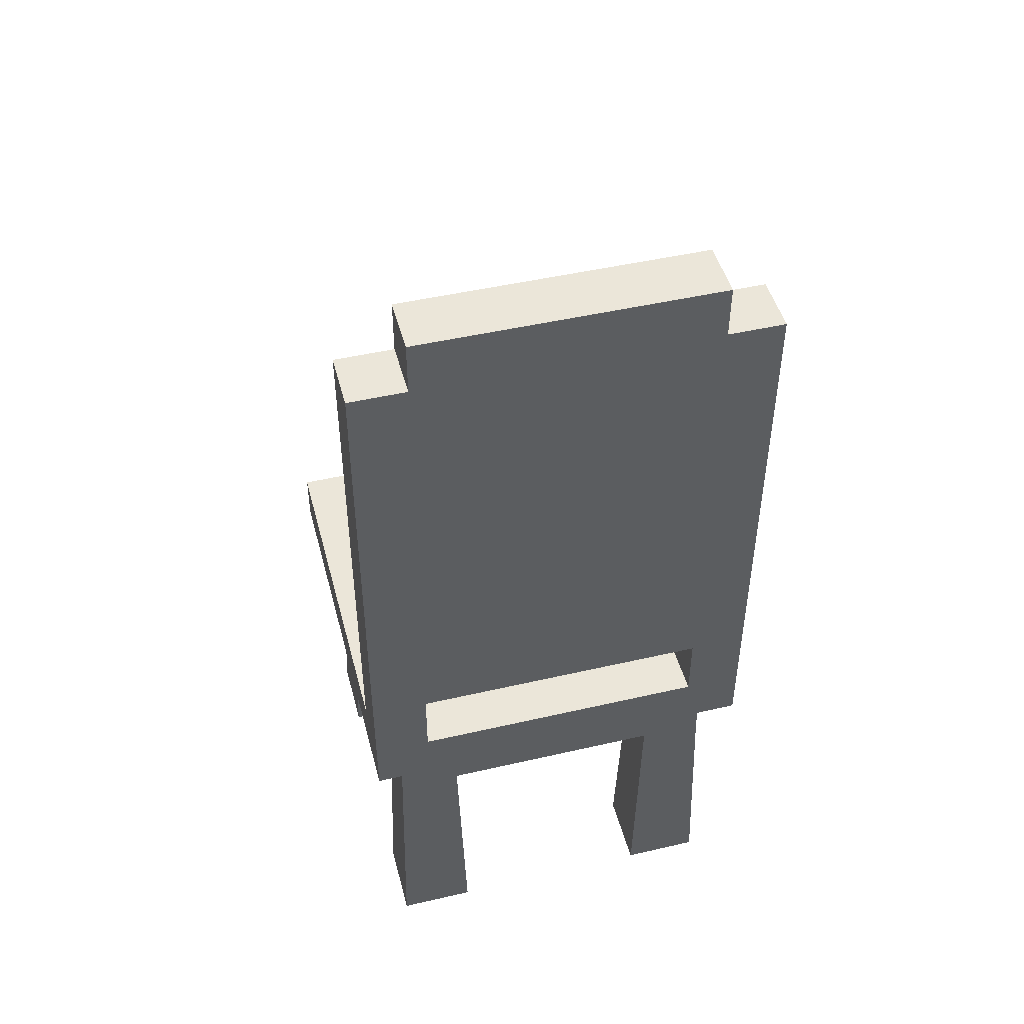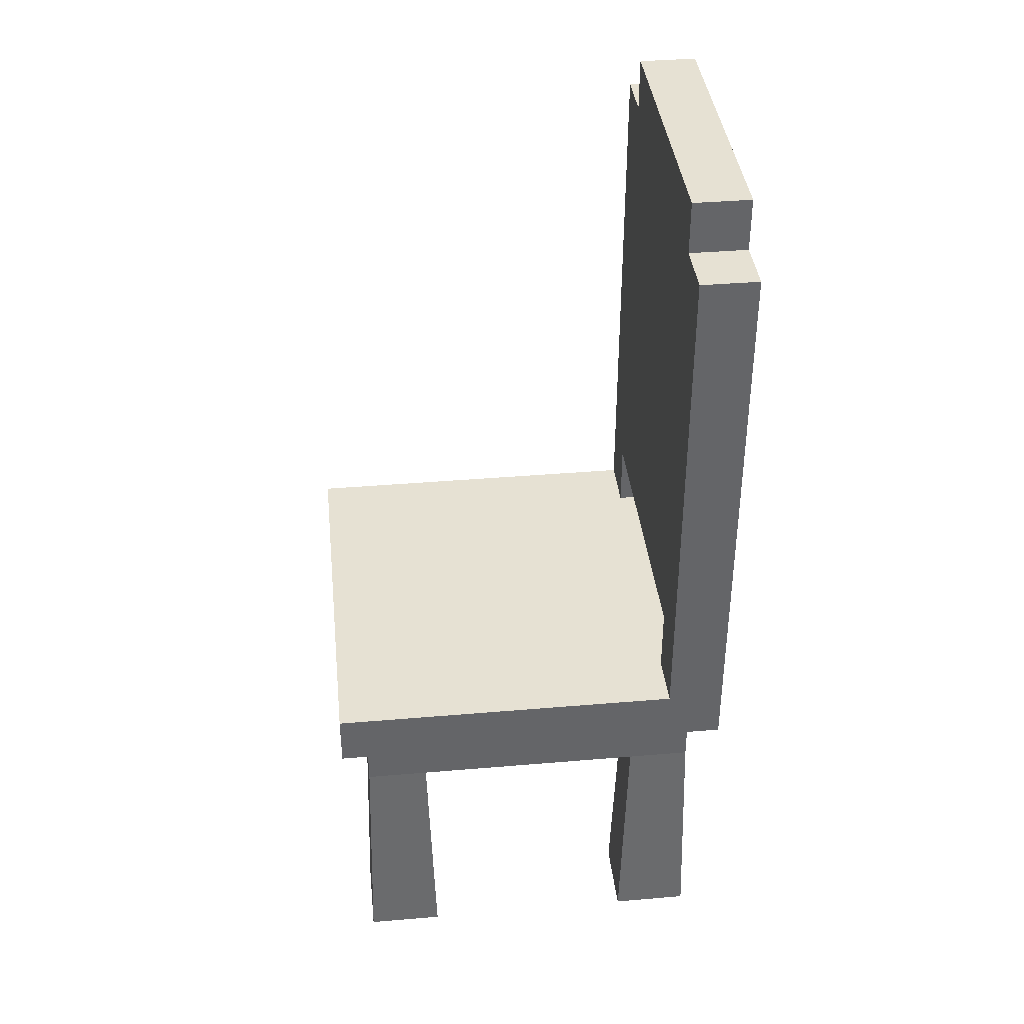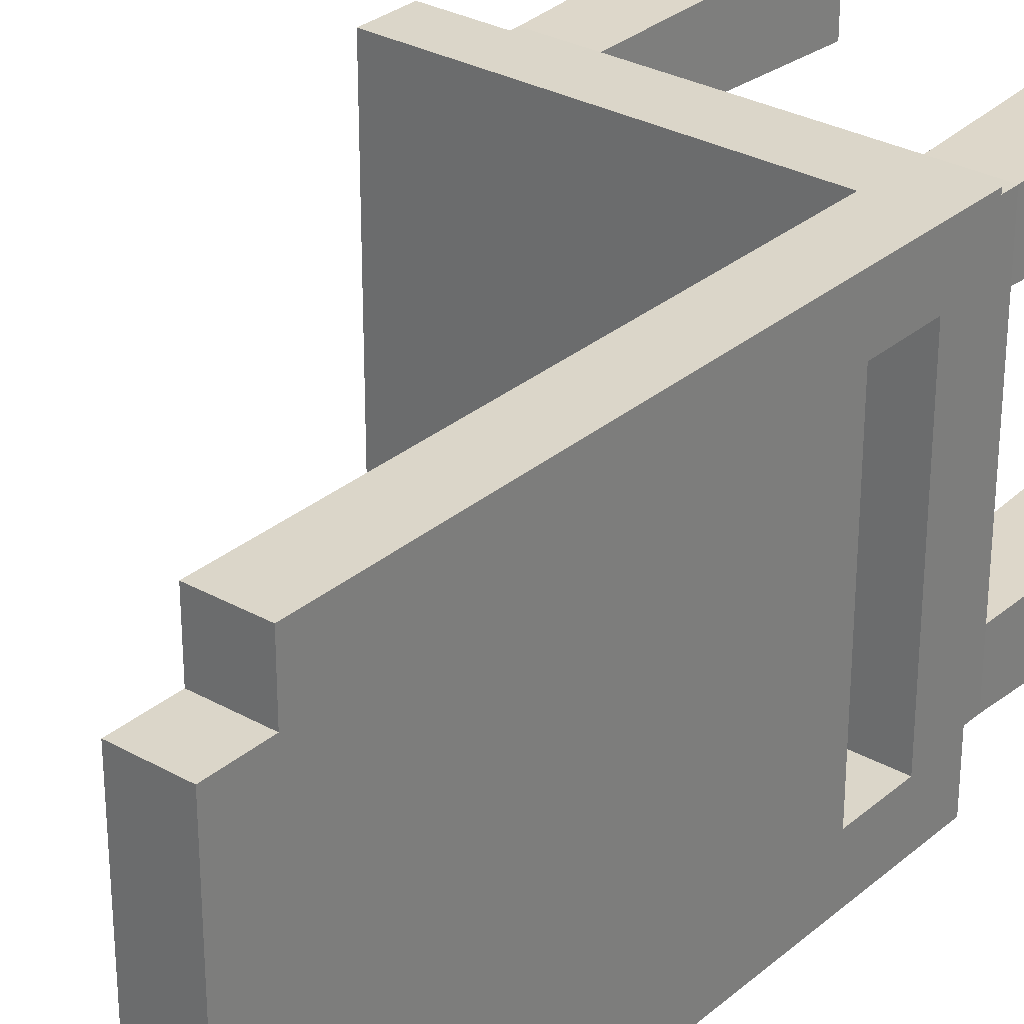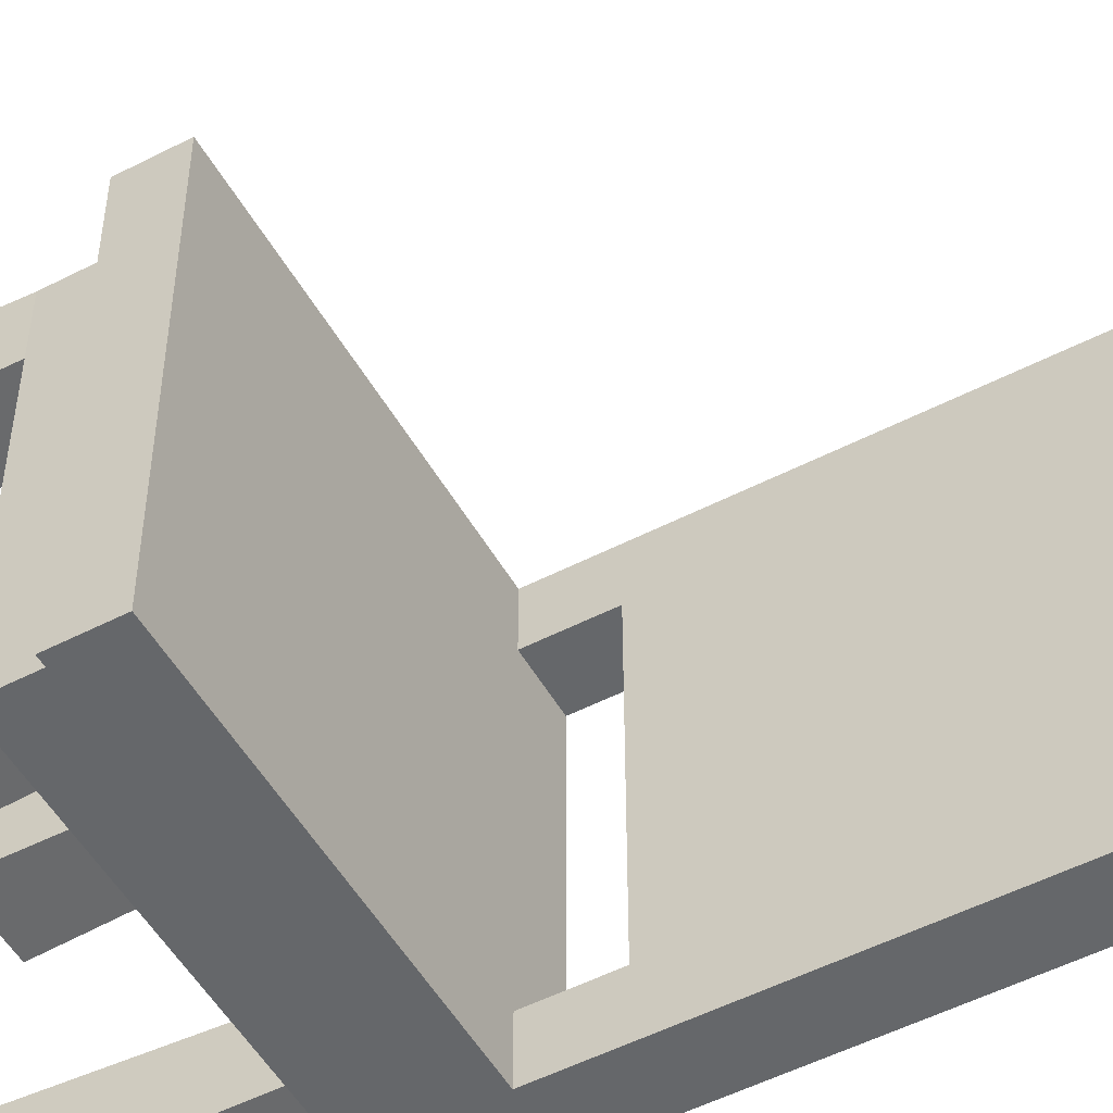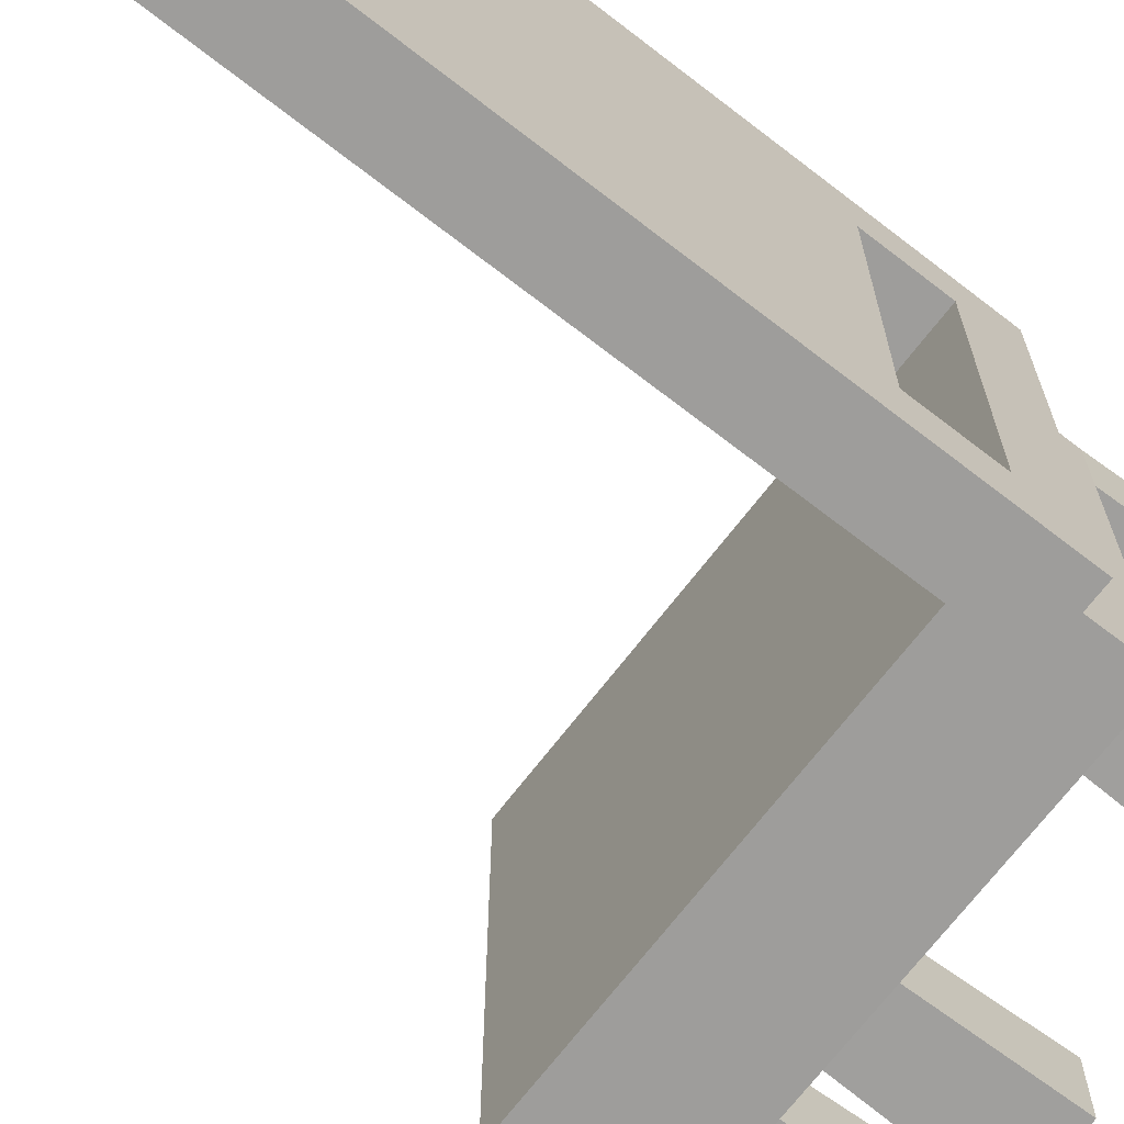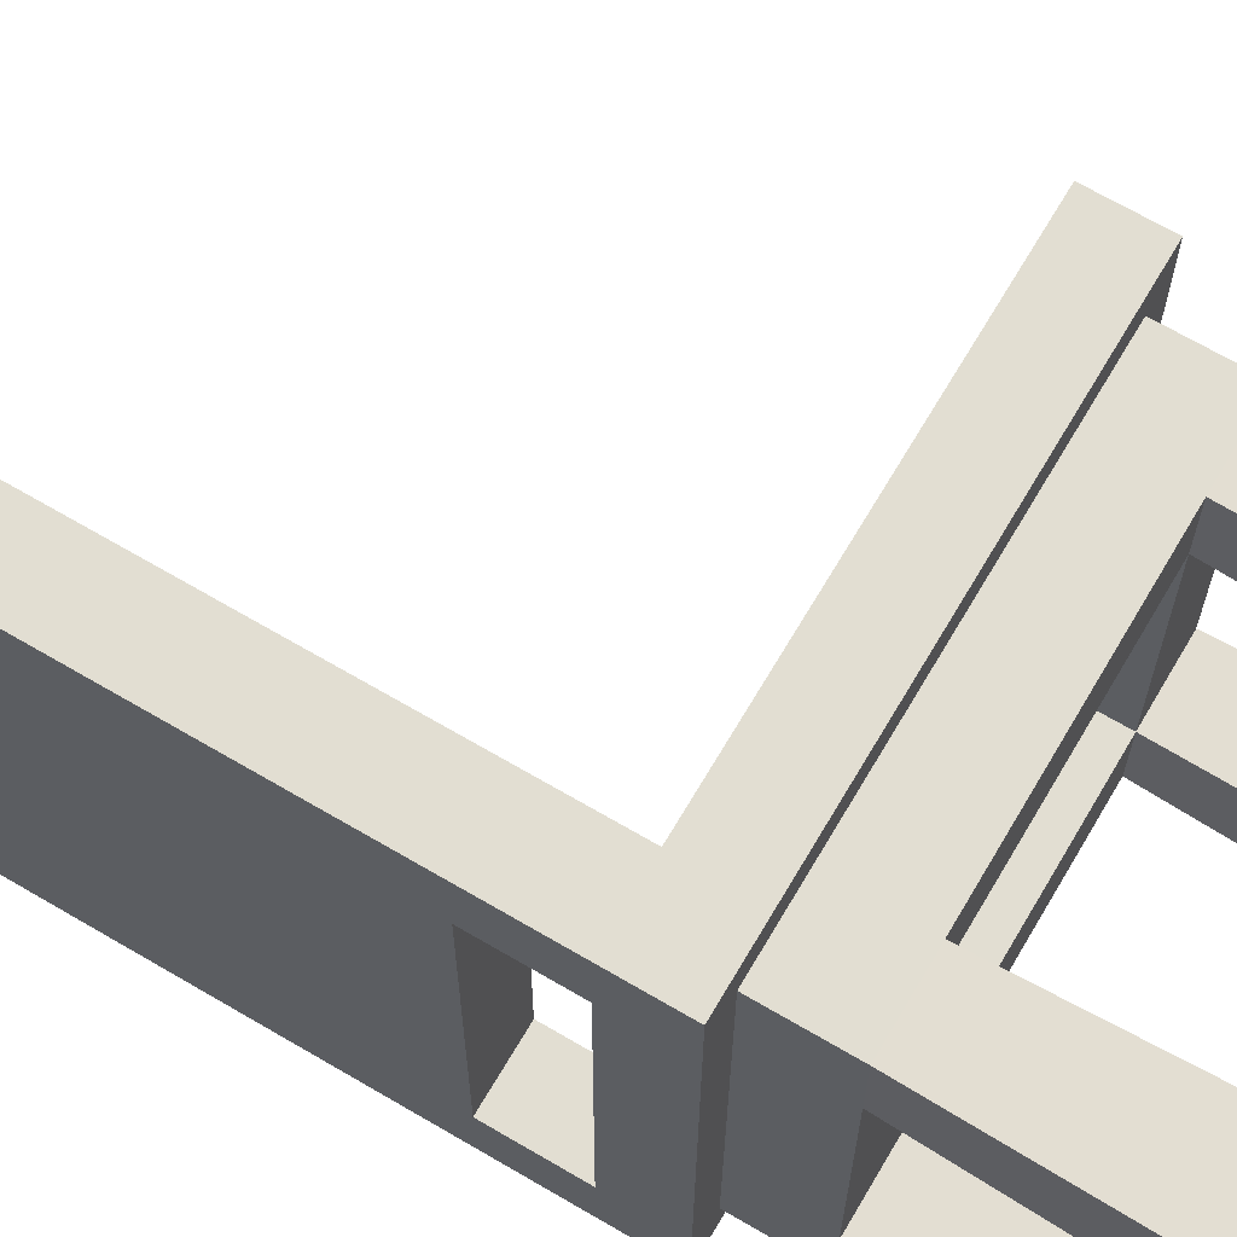
<metadata>
{"format":"obj","ext":"obj","renderer":"f3d","projection":"perspective","resolution":1024,"background":"white","views":[{"elev":47.5,"azim":-104.6,"up":"+Y"},{"elev":38.8,"azim":173.9,"up":"+Y"},{"elev":29.9,"azim":-140.7,"up":"+Z"},{"elev":-52.0,"azim":119.1,"up":"+Z"},{"elev":-70.5,"azim":-127.7,"up":"+Z"},{"elev":67.9,"azim":-59.5,"up":"+Z"}]}
</metadata>
<code>
o Chair_Cube.016
v -0.1968 -0.005166 0.1924
v -0.1896 0.252 0.1852
v -0.1968 -0.005166 0.1111
v -0.1896 0.252 0.1183
v -0.1155 -0.005166 0.1924
v -0.1227 0.252 0.1852
v -0.1155 -0.005166 0.1111
v -0.1227 0.252 0.1183
v -0.1896 0.3187 0.1852
v -0.1227 0.3187 0.1183
v -0.2189 0.3753 0.2163
v -0.2189 0.3187 0.2163
v -0.1585 0.3753 0.1566
v -0.1585 0.3753 0.2163
v -0.2189 0.3753 0.1566
v -0.1585 0.4475 0.1566
v -0.2189 0.4475 0.2163
v -0.1585 0.4475 0.2163
v -0.2189 0.4475 0.1566
v -0.1585 0.4933 0.1566
v -0.2189 0.4933 0.2163
v -0.1585 0.4933 0.2163
v -0.2189 0.4933 0.1566
v -0.1585 0.93 0.2163
v -0.2189 0.93 0.2163
v -0.1585 0.93 0.1566
v -0.2189 0.93 0.1566
v -0.1585 0.9861 0.1566
v -0.2189 0.9861 0.1566
v 0.1968 -0.005166 0.1924
v 0.1896 0.252 0.1852
v 0.1968 -0.005166 0.1111
v 0.1896 0.252 0.1183
v 0.1155 -0.005166 0.1924
v 0.1227 0.252 0.1852
v 0.1155 -0.005166 0.1111
v 0.1227 0.252 0.1183
v 0.1896 0.3187 0.1852
v 0.1227 0.3187 0.1183
v 0 0.252 0.1183
v 0 0.252 0.1852
v 0 0.3187 0.1183
v 0 0.3187 0.1852
v 0.2189 0.3753 0.2163
v 0 0.3753 0.2163
v 0.2189 0.3187 0.2163
v 0 0.3187 0.2163
v -0.1968 -0.005166 -0.1924
v -0.1896 0.252 -0.1852
v -0.1968 -0.005166 -0.1111
v -0.1896 0.252 -0.1183
v -0.1155 -0.005166 -0.1924
v -0.1227 0.252 -0.1852
v -0.1155 -0.005166 -0.1111
v -0.1227 0.252 -0.1183
v -0.1896 0.3187 -0.1852
v -0.1227 0.3187 -0.1183
v -0.1896 0.252 0
v -0.1227 0.252 0
v -0.1896 0.3187 0
v -0.1227 0.3187 0
v -0.2189 0.3753 -0.2163
v -0.2189 0.3753 0
v -0.2189 0.3187 -0.2163
v -0.2189 0.3187 0
v -0.1585 0.3753 -0.1566
v -0.1585 0.3753 -0.2163
v -0.2189 0.3753 -0.1566
v -0.1585 0.4475 -0.1566
v -0.2189 0.4475 -0.2163
v -0.1585 0.4475 -0.2163
v -0.2189 0.4475 -0.1566
v -0.1585 0.4933 -0.1566
v -0.2189 0.4933 -0.2163
v -0.1585 0.4933 -0.2163
v -0.2189 0.4933 -0.1566
v -0.1585 0.93 -0.2163
v -0.2189 0.93 -0.2163
v -0.1585 0.93 -0.1566
v -0.2189 0.93 -0.1566
v -0.1585 0.9861 -0.1566
v -0.2189 0.9861 -0.1566
v 0.1968 -0.005166 -0.1924
v 0.1896 0.252 -0.1852
v 0.1968 -0.005166 -0.1111
v 0.1896 0.252 -0.1183
v 0.1155 -0.005166 -0.1924
v 0.1227 0.252 -0.1852
v 0.1155 -0.005166 -0.1111
v 0.1227 0.252 -0.1183
v 0.1896 0.3187 -0.1852
v 0.1227 0.3187 -0.1183
v 0.1896 0.252 0
v 0.1227 0.252 0
v 0.1896 0.3187 0
v 0.1227 0.3187 0
v 0 0.252 -0.1183
v 0 0.252 -0.1852
v 0 0.3187 -0.1183
v 0 0.3187 -0.1852
v 0.2189 0.3753 -0.2163
v 0.2189 0.3753 0
v 0 0.3753 -0.2163
v 0 0.3187 0
v 0 0.3753 0
v 0.2189 0.3187 -0.2163
v 0 0.3187 -0.2163
v 0.2189 0.3187 0
f 2 4 3 1
f 4 8 7 3
f 8 6 5 7
f 6 2 1 5
f 1 3 7 5
f 6 8 40 41
f 8 4 58 59
f 10 8 59 61
f 8 10 42 40
f 9 6 41 43
f 2 6 9
f 4 9 60 58
f 4 2 9
f 31 30 32 33
f 33 32 36 37
f 37 36 34 35
f 35 34 30 31
f 30 34 36 32
f 35 41 40 37
f 37 94 93 33
f 39 96 94 37
f 37 40 42 39
f 38 43 41 35
f 31 38 35
f 33 93 95 38
f 33 38 31
f 49 48 50 51
f 51 50 54 55
f 55 54 52 53
f 53 52 48 49
f 48 52 54 50
f 53 98 97 55
f 55 59 58 51
f 57 61 59 55
f 55 97 99 57
f 56 100 98 53
f 49 56 53
f 51 58 60 56
f 51 56 49
f 84 86 85 83
f 86 90 89 85
f 90 88 87 89
f 88 84 83 87
f 83 85 89 87
f 88 90 97 98
f 90 86 93 94
f 92 90 94 96
f 90 92 99 97
f 91 88 98 100
f 84 88 91
f 86 91 95 93
f 86 84 91
f 14 45 105 13
f 60 9 12 65
f 9 43 47 12
f 42 10 104
f 10 61 104
f 63 15 13 105
f 65 12 11 15 63
f 12 47 45 14 11
f 15 11 17 19
f 11 14 18 17
f 19 17 21 23
f 18 16 20 22
f 13 15 19 16
f 14 13 16 18
f 21 22 24 25
f 25 24 26 27
f 17 18 22 21
f 23 21 25 27
f 72 19 23 76
f 23 27 80 76
f 29 28 81 82
f 22 20 26 24
f 27 26 28 29
f 106 107 103 101
f 95 108 46 38
f 38 46 47 43
f 42 104 39
f 39 104 96
f 108 106 101 102
f 102 101 105
f 101 103 105
f 67 66 105 103
f 60 65 64 56
f 56 64 107 100
f 99 104 57
f 57 104 61
f 63 105 66 68
f 65 63 68 62 64
f 64 62 67 103 107
f 68 72 70 62
f 62 70 71 67
f 72 76 74 70
f 71 75 73 69
f 66 69 72 68
f 67 71 69 66
f 74 78 77 75
f 78 80 79 77
f 70 74 75 71
f 69 16 19 72
f 76 80 78 74
f 27 29 82 80
f 73 79 26 20
f 75 77 79 73
f 26 79 81 28
f 80 82 81 79
f 20 16 69 73
f 95 91 106 108
f 91 100 107 106
f 99 92 104
f 92 96 104
f 46 44 45 47
f 108 102 44 46
f 102 105 44
f 44 105 45
l 104 105

</code>
